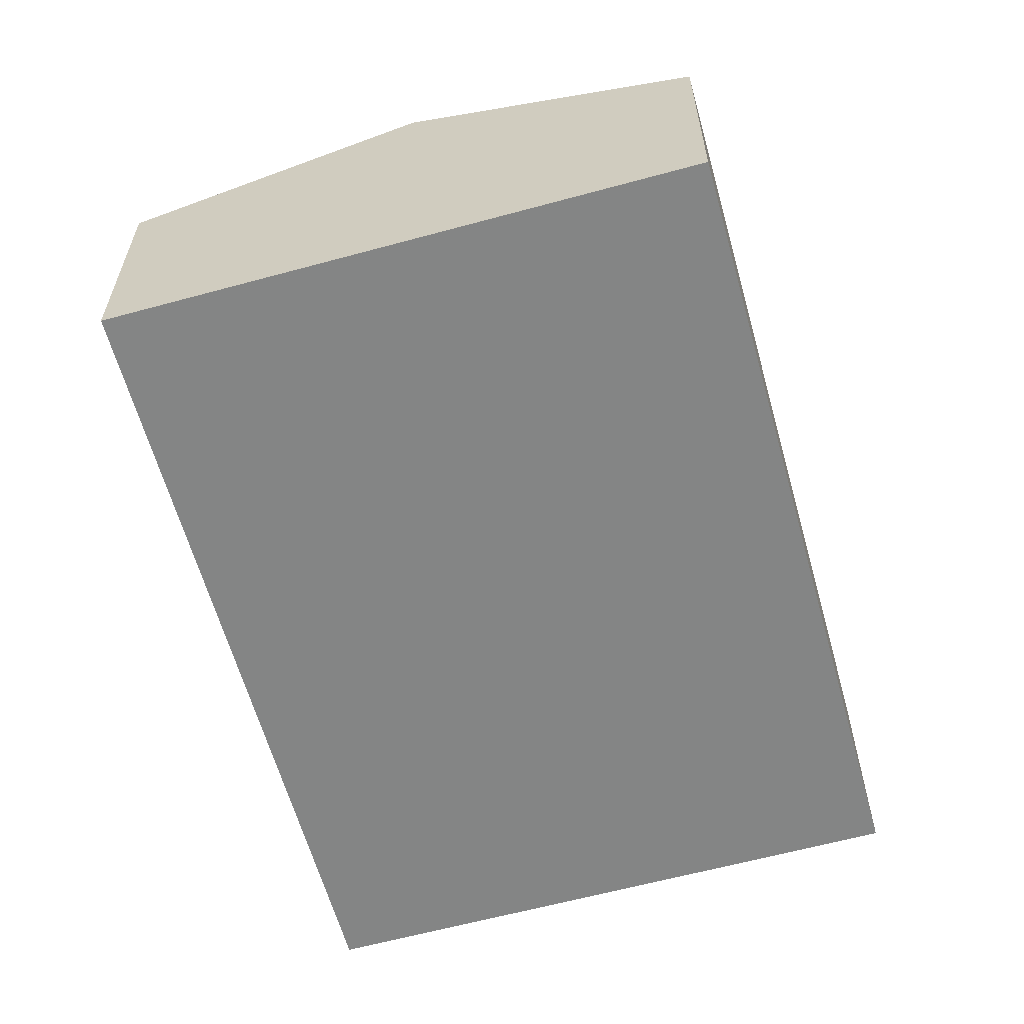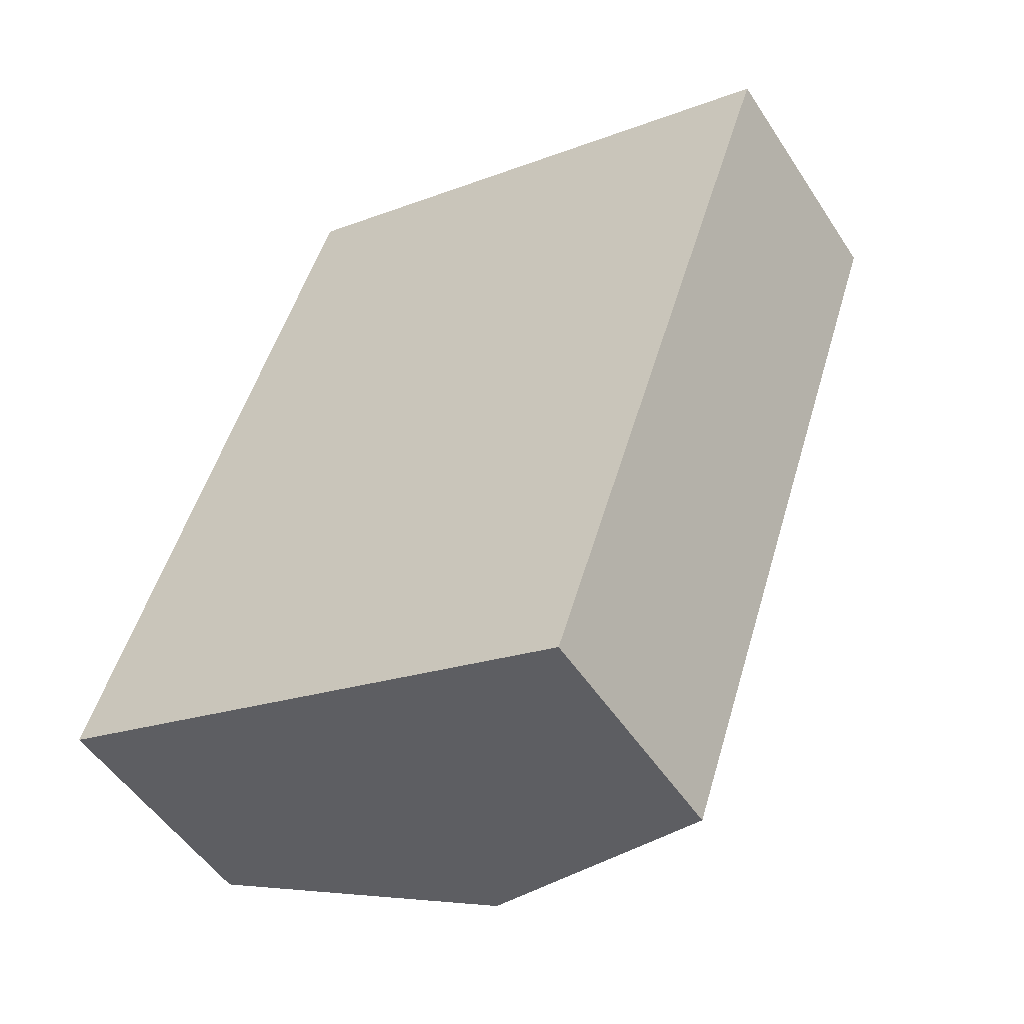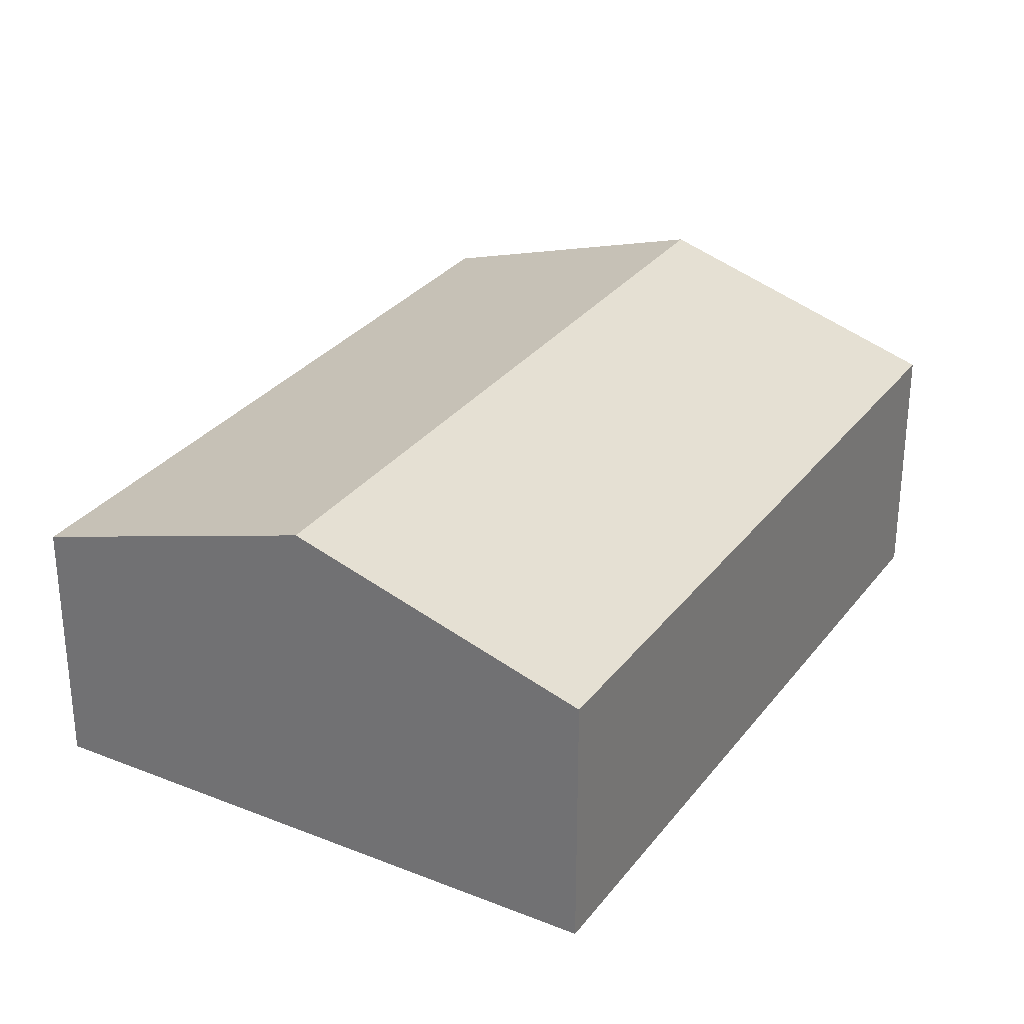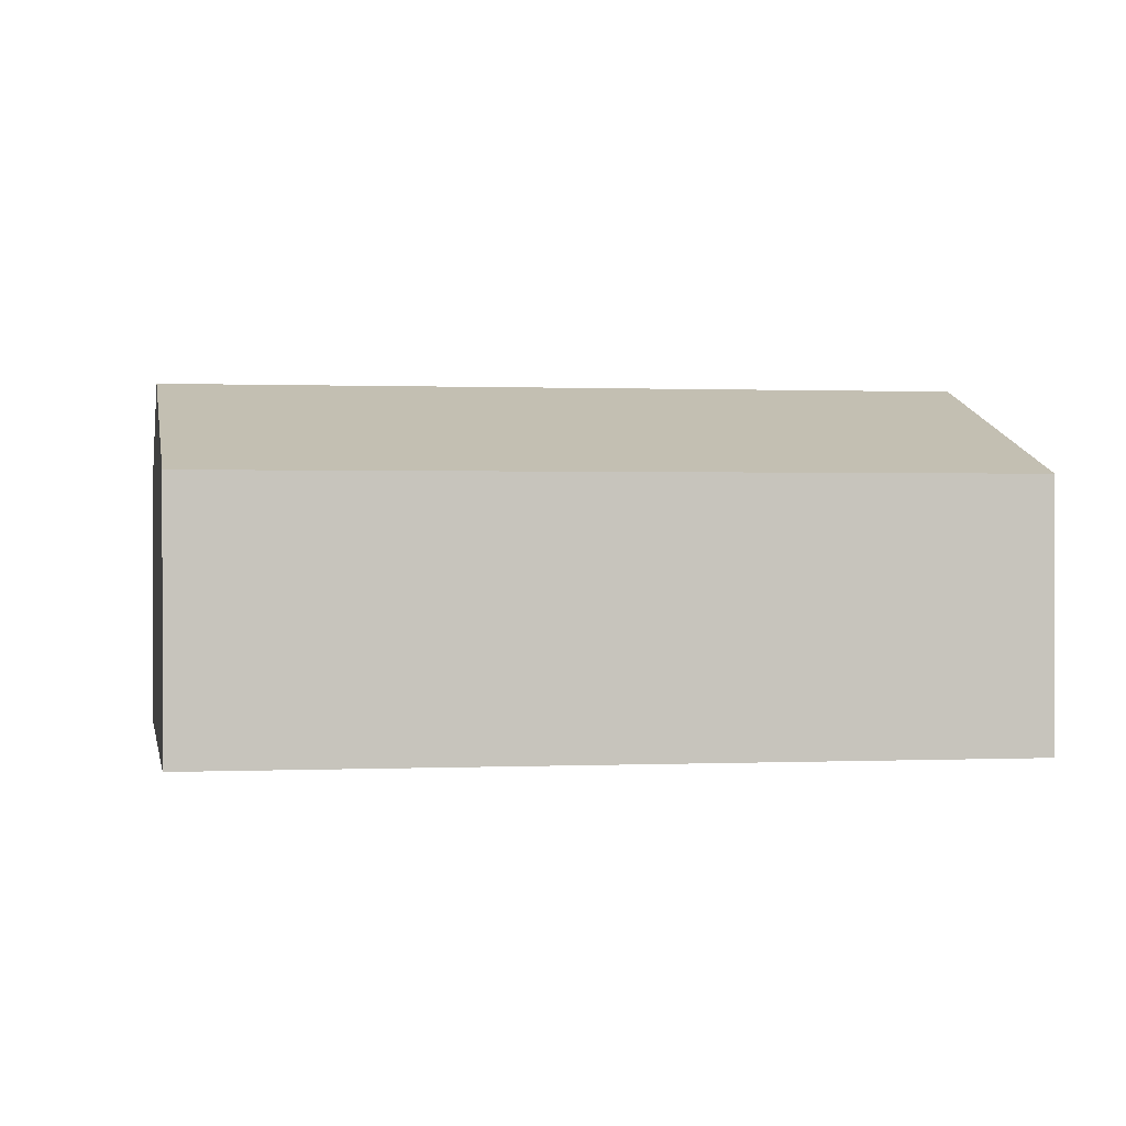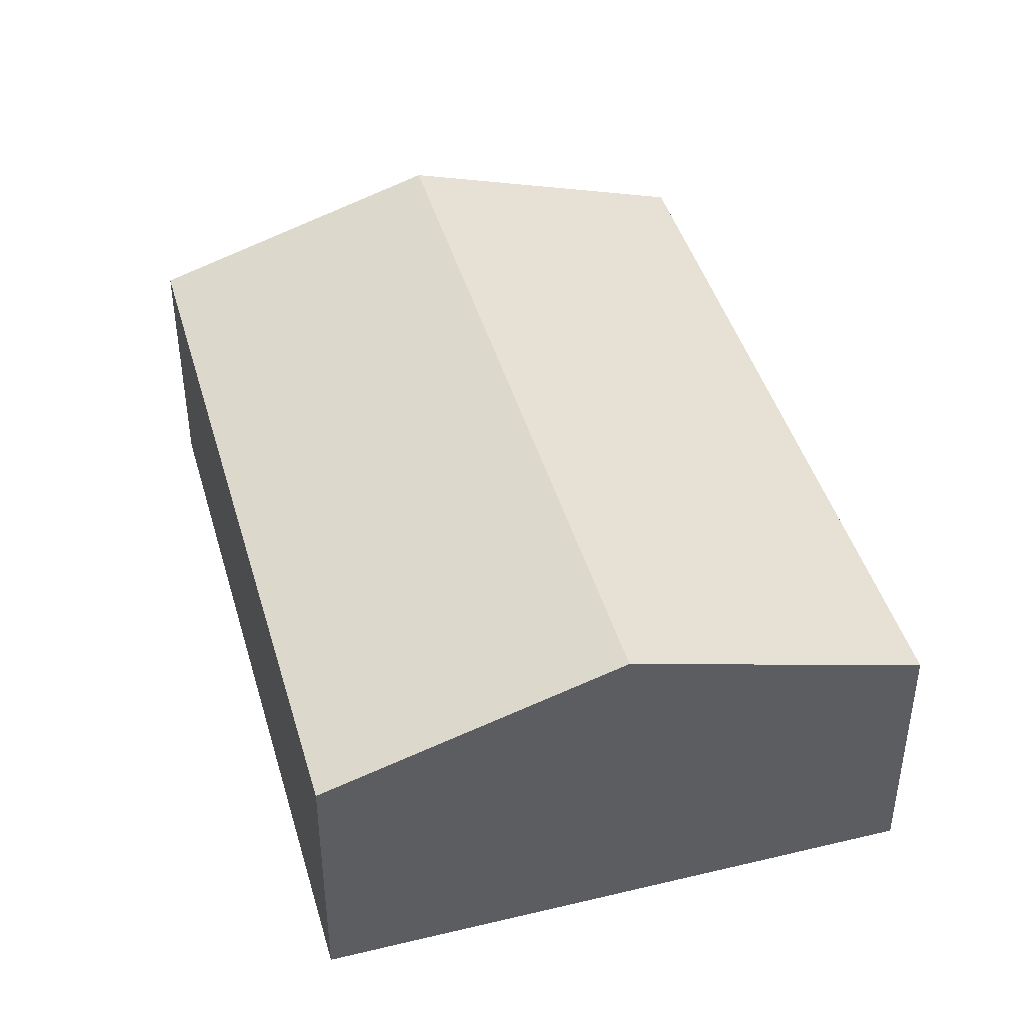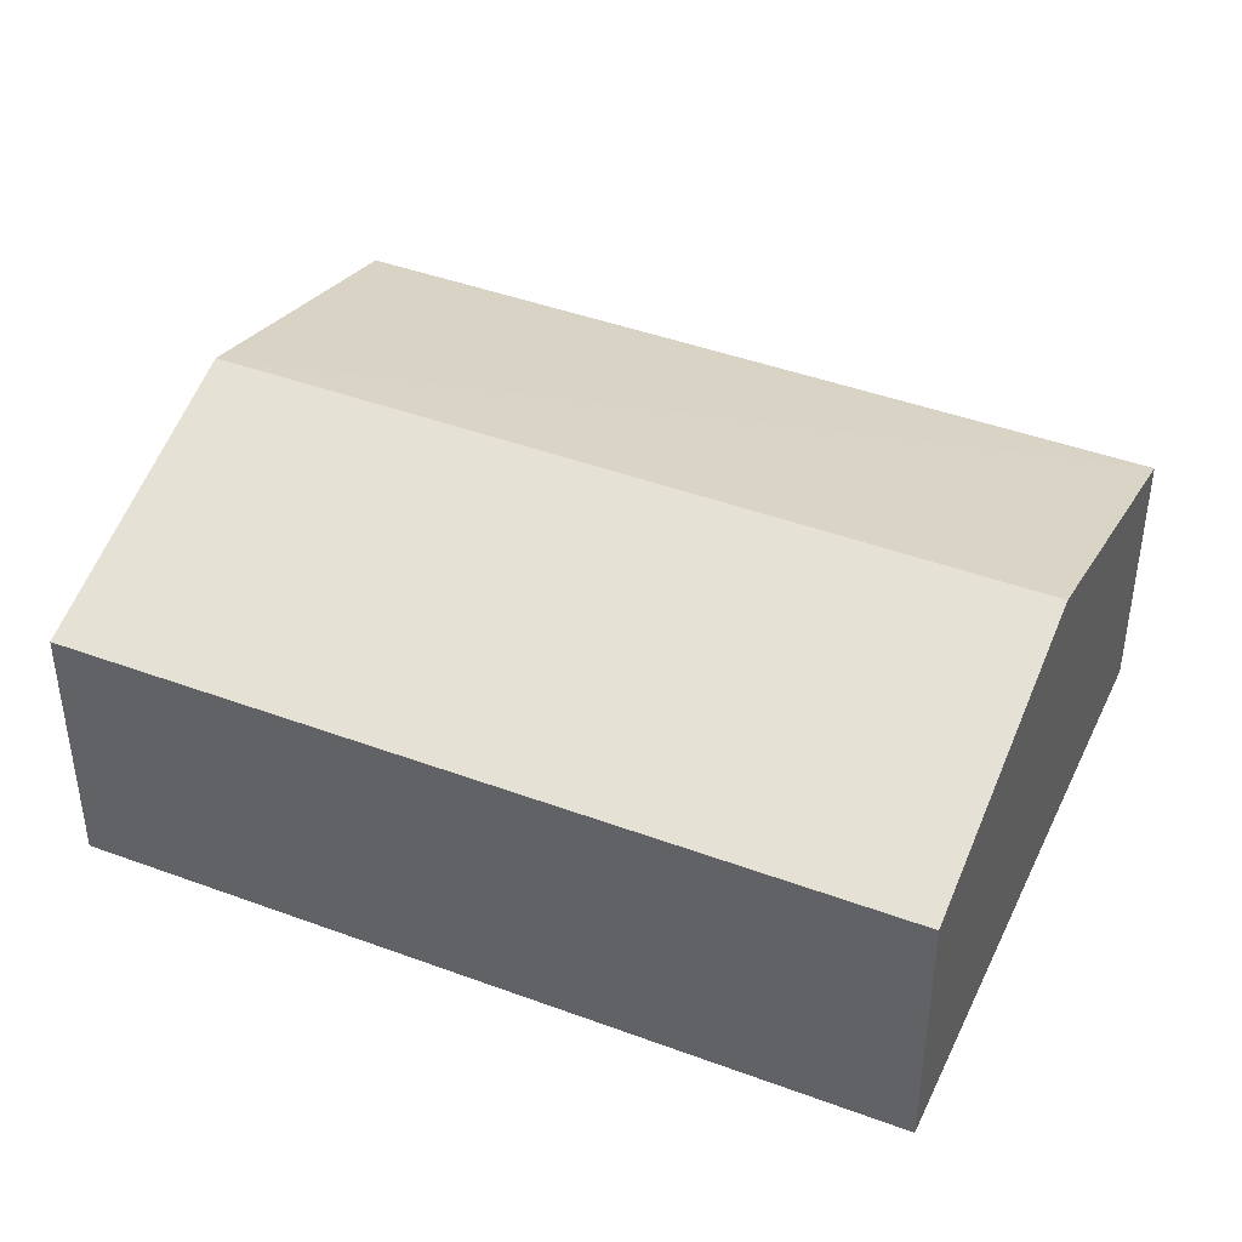
<metadata>
{"format":"obj","ext":"obj","renderer":"f3d","projection":"perspective","resolution":1024,"background":"white","views":[{"elev":-61.6,"azim":34.2,"up":"+Y"},{"elev":-51.1,"azim":32.1,"up":"+Z"},{"elev":30.0,"azim":48.8,"up":"+Y"},{"elev":0.6,"azim":-81.3,"up":"+Y"},{"elev":43.8,"azim":-177.1,"up":"+Y"},{"elev":43.2,"azim":-47.6,"up":"+Y"}]}
</metadata>
<code>
v  2.458 3.006 -0.83
v  7.119 2.222 4.864
v  4.917 2.221 -1.66
v  4.661 3.006 5.694
v  2.203 2.221 6.524
v  0 2.221 1.36e-16
v  0 0 0
v  2.203 -3.995e-16 6.524
v  4.661 -3.487e-16 5.694
v  7.119 -2.978e-16 4.864
v  4.917 1.016e-16 -1.66
v  2.458 5.082e-17 -0.83
g defaultobject
f 1 2 3
f 2 1 4
f 5 1 6
f 1 5 4
f 7 5 6
f 5 7 8
f 8 4 5
f 4 8 9
f 4 9 2
f 2 9 10
f 10 3 2
f 3 10 11
f 1 7 6
f 7 1 3
f 7 3 12
f 12 3 11
f 12 8 7
f 8 12 9
f 9 12 11
f 9 11 10

</code>
